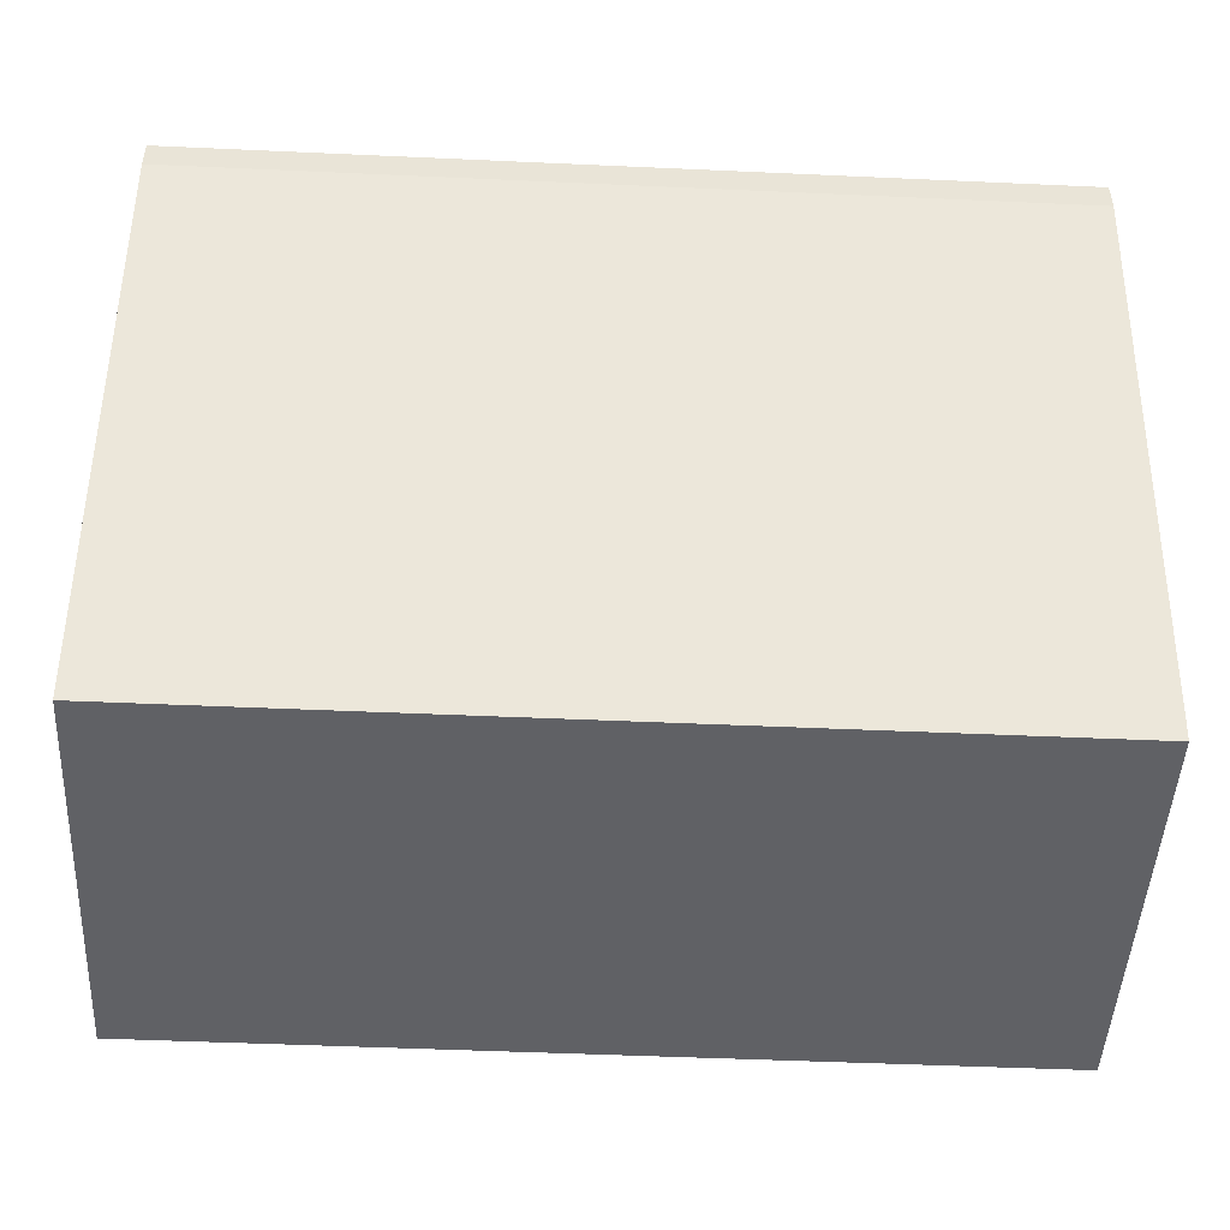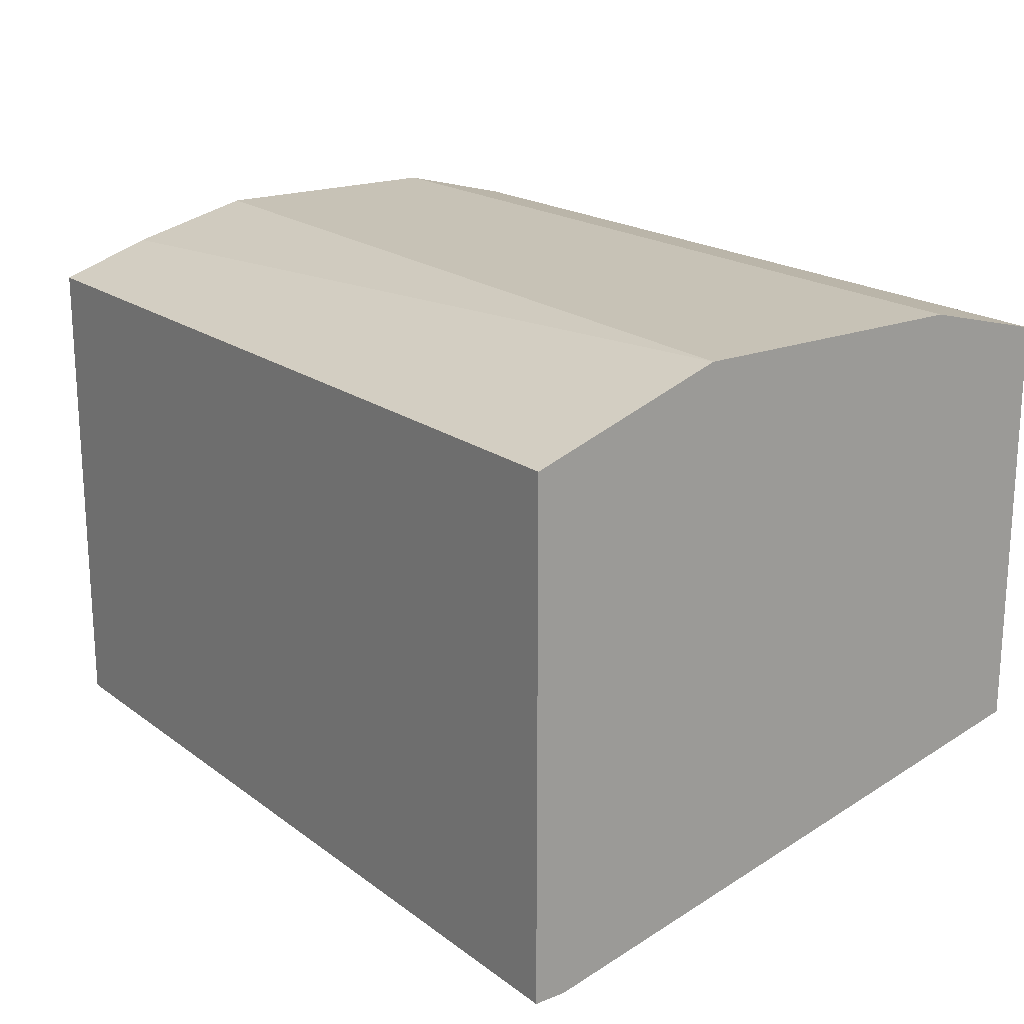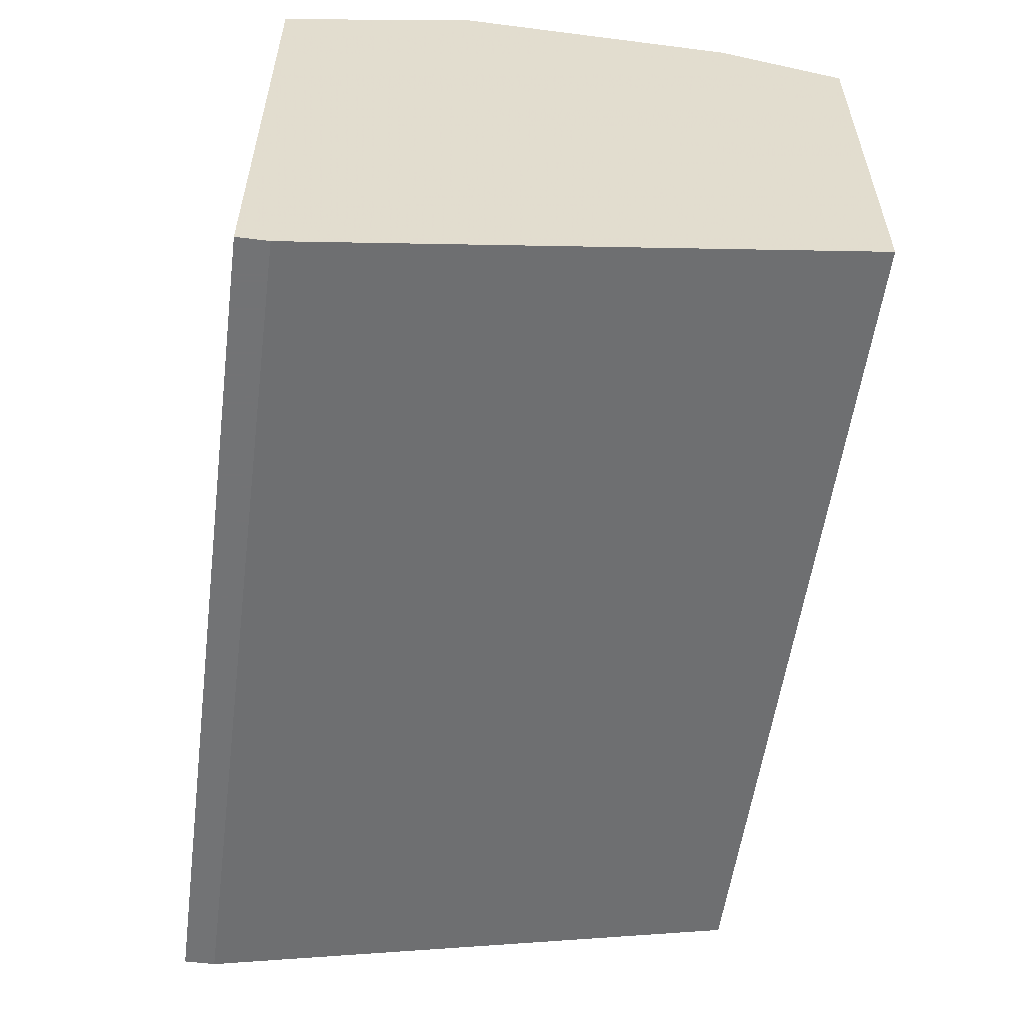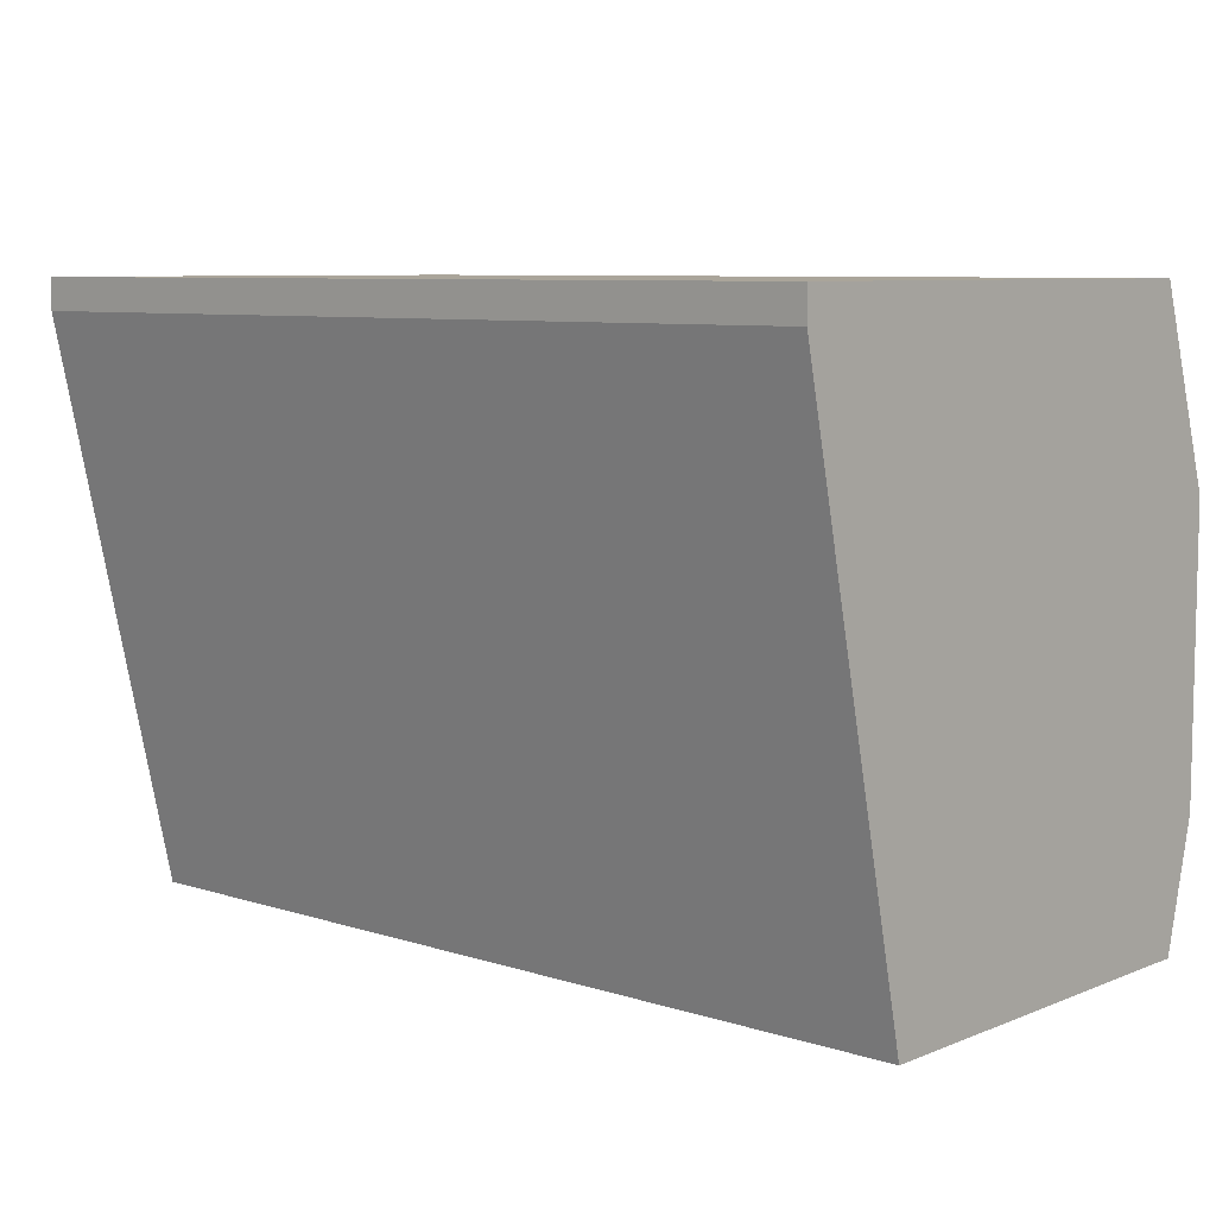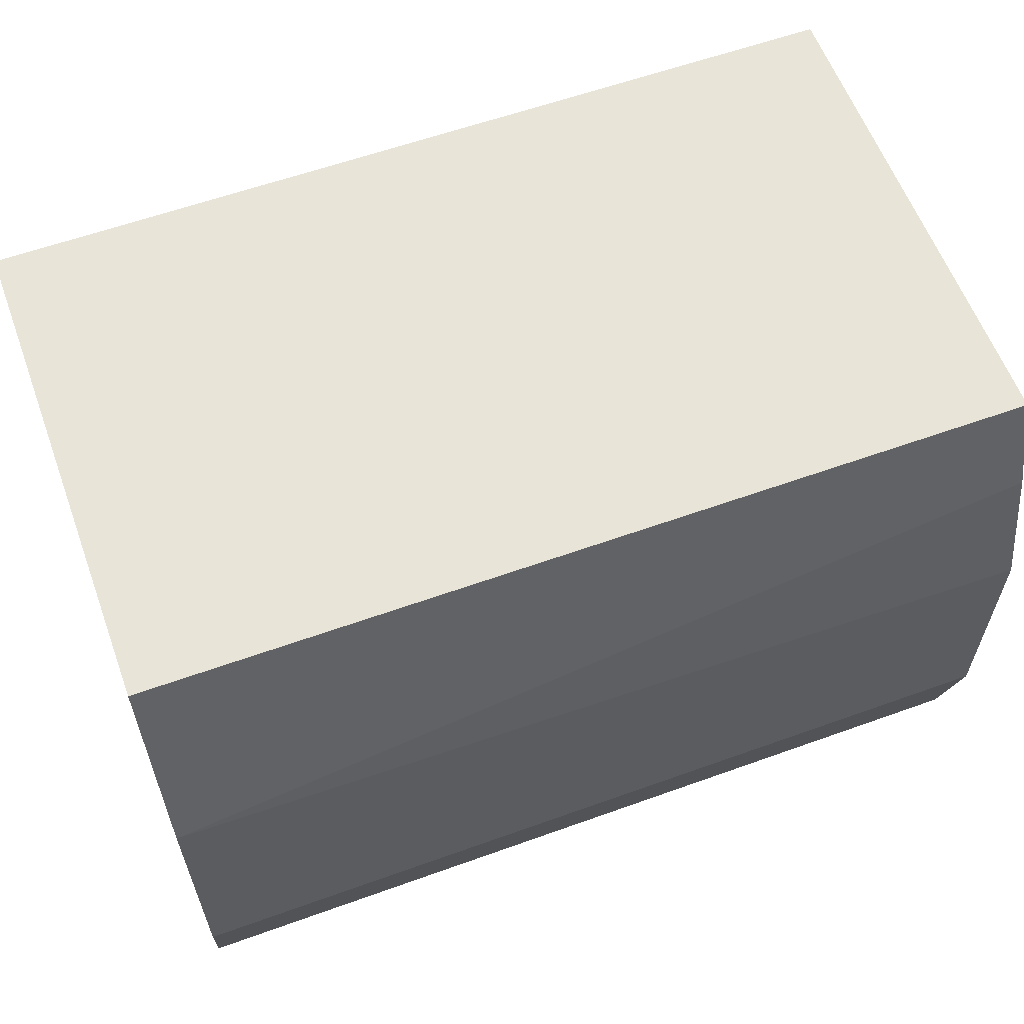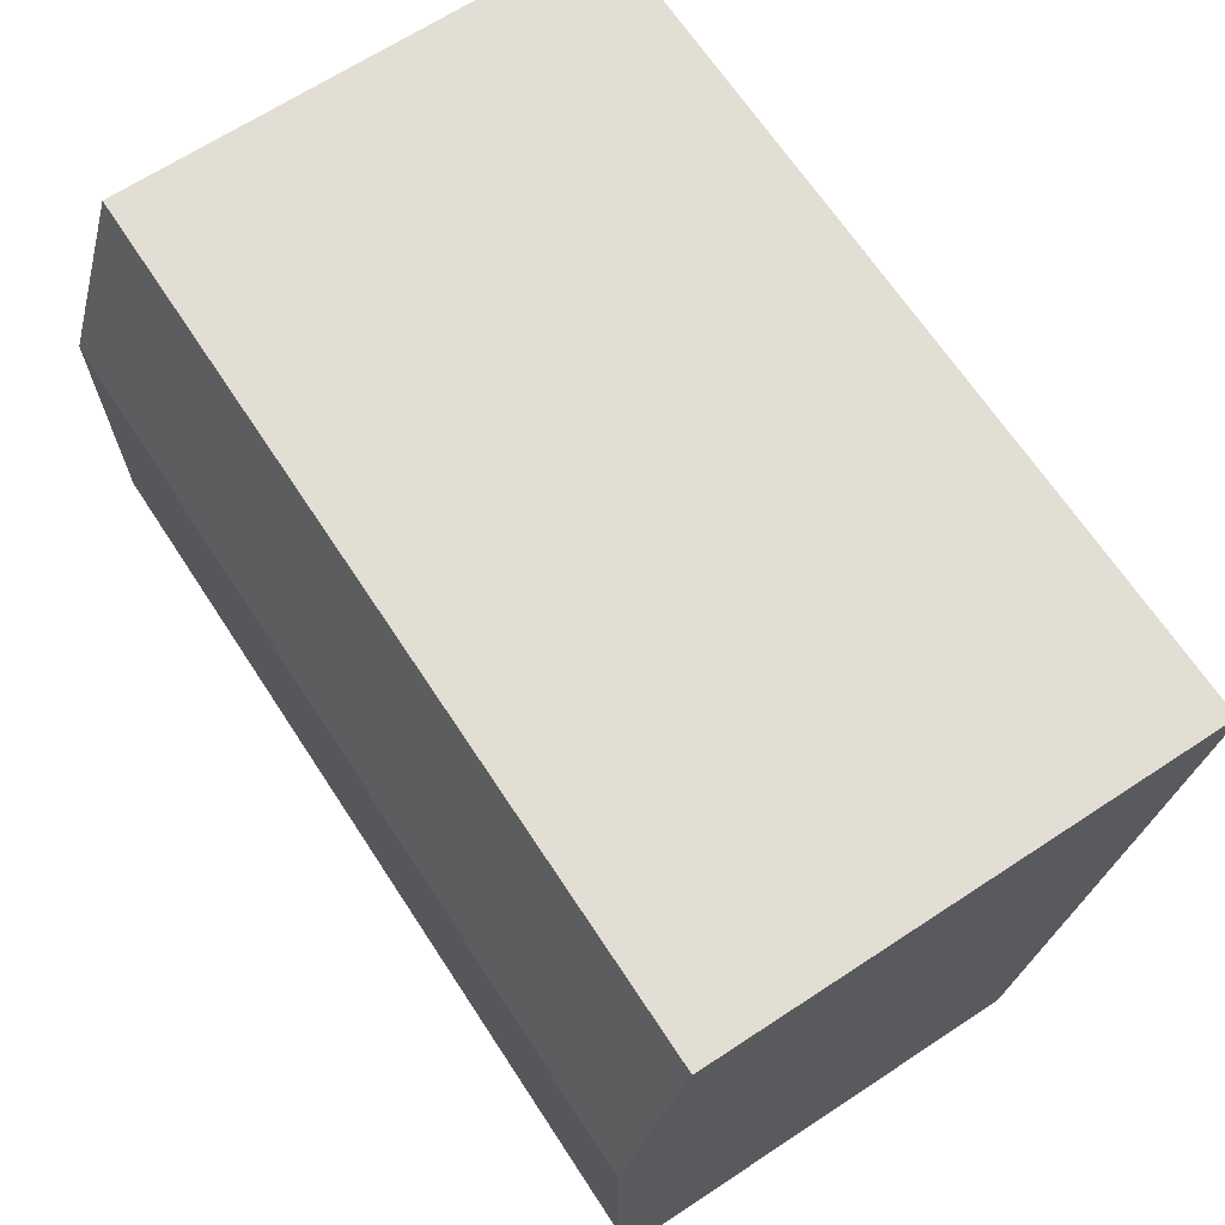
<metadata>
{"format":"obj","ext":"obj","renderer":"f3d","projection":"perspective","resolution":1024,"background":"white","views":[{"elev":-48.2,"azim":177.1,"up":"+Y"},{"elev":19.2,"azim":-126.5,"up":"+Z"},{"elev":-55.9,"azim":-97.6,"up":"+Z"},{"elev":7.7,"azim":-138.2,"up":"+Y"},{"elev":60.1,"azim":-20.2,"up":"+Y"},{"elev":67.2,"azim":56.7,"up":"+Y"}]}
</metadata>
<code>
v -0.01332 -0.007927 0.05119
v -0.01332 -0.007927 0.03909
v -0.01332 0.008831 0.03537
v -0.01332 0.009763 0.05026
v -0.01332 0.009763 0.03537
v -0.01332 0.004175 0.05212
v -0.01332 -0.004201 0.05212
v 0.01275 -0.007927 0.05119
v 0.01275 -0.007927 0.03909
v 0.01275 0.003245 0.05212
v 0.01275 0.008831 0.03537
v 0.01275 0.009763 0.05026
v 0.01275 0.009763 0.03537
v 0.01275 0.006968 0.05119
v 0.01275 -0.004201 0.05212
f 6 10 14
f 12 13 4
f 1 4 3
f 13 12 9
f 1 9 8
f 9 12 8
f 1 3 2
f 3 9 2
f 9 1 2
f 12 4 6
f 4 1 6
f 8 12 10
f 10 6 7
f 1 8 7
f 6 1 7
f 4 13 5
f 3 4 5
f 13 3 5
f 8 10 15
f 10 7 15
f 7 8 15
f 3 13 11
f 13 9 11
f 9 3 11
f 12 6 14
f 10 12 14

</code>
